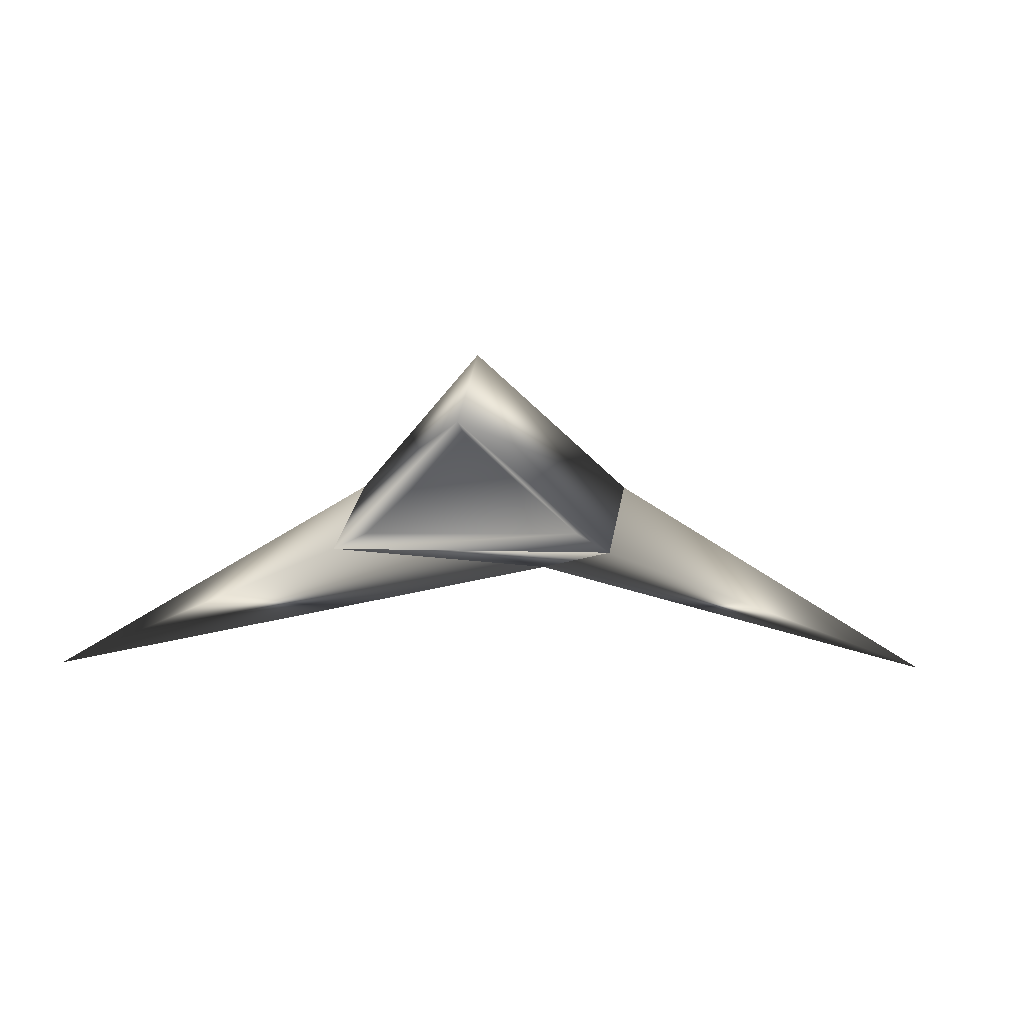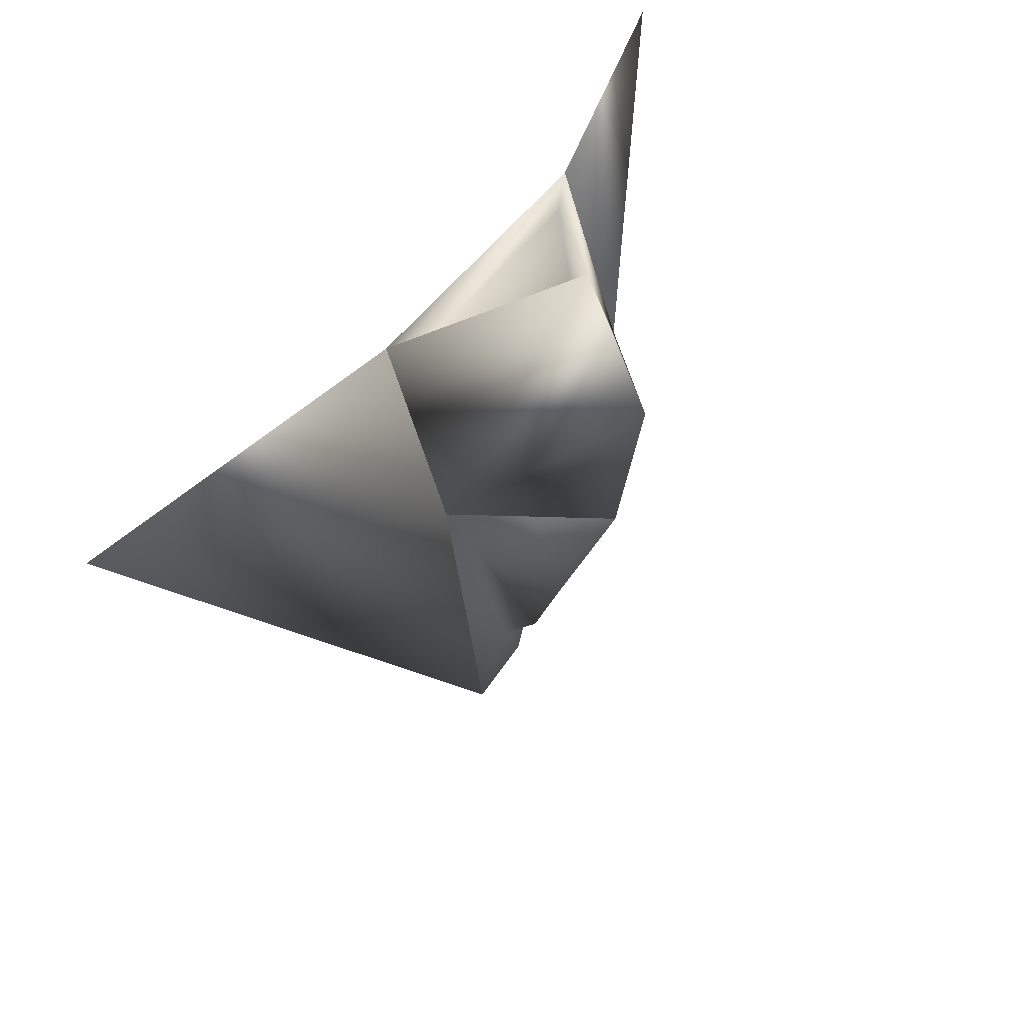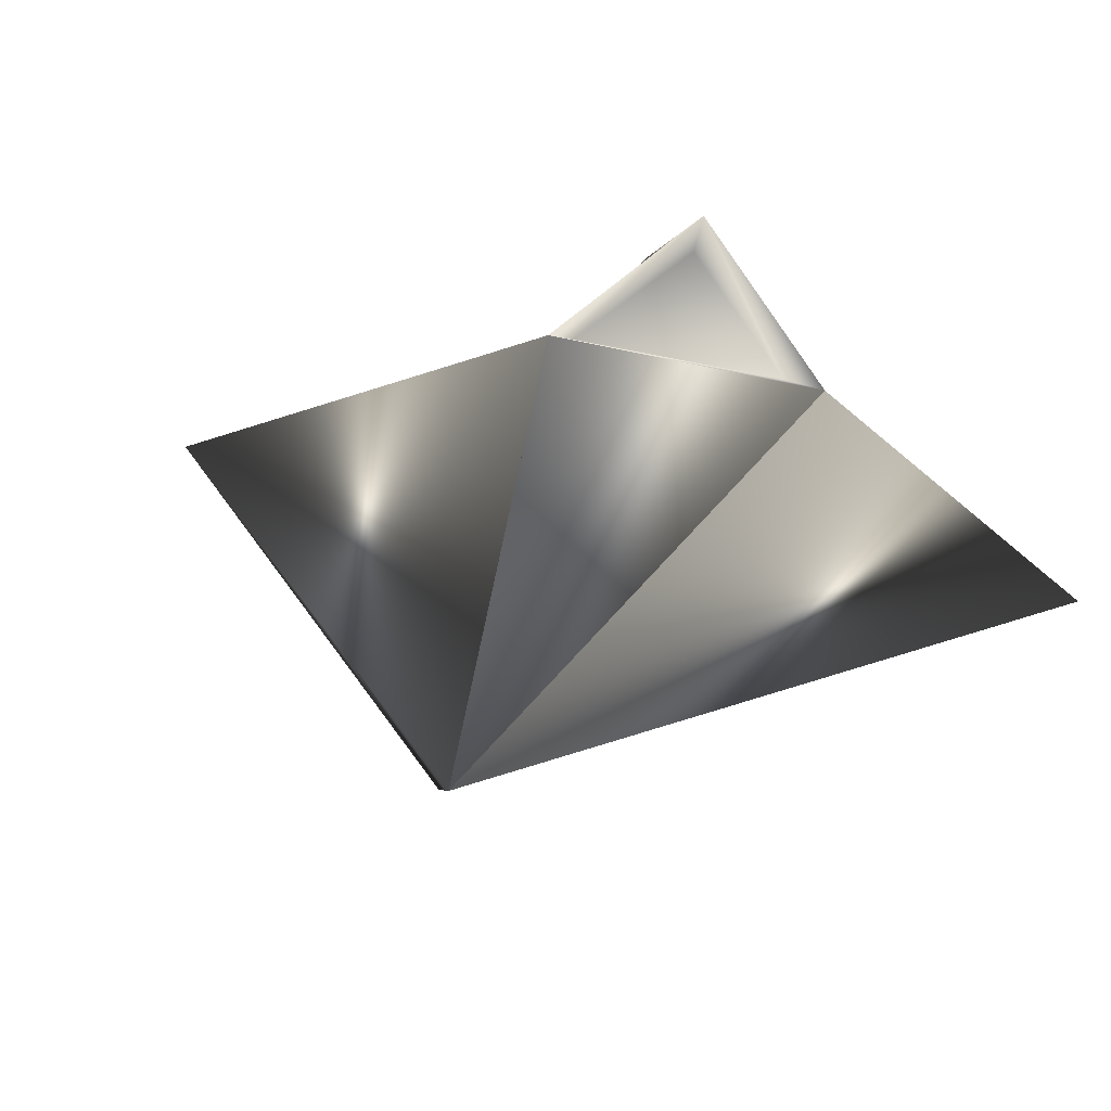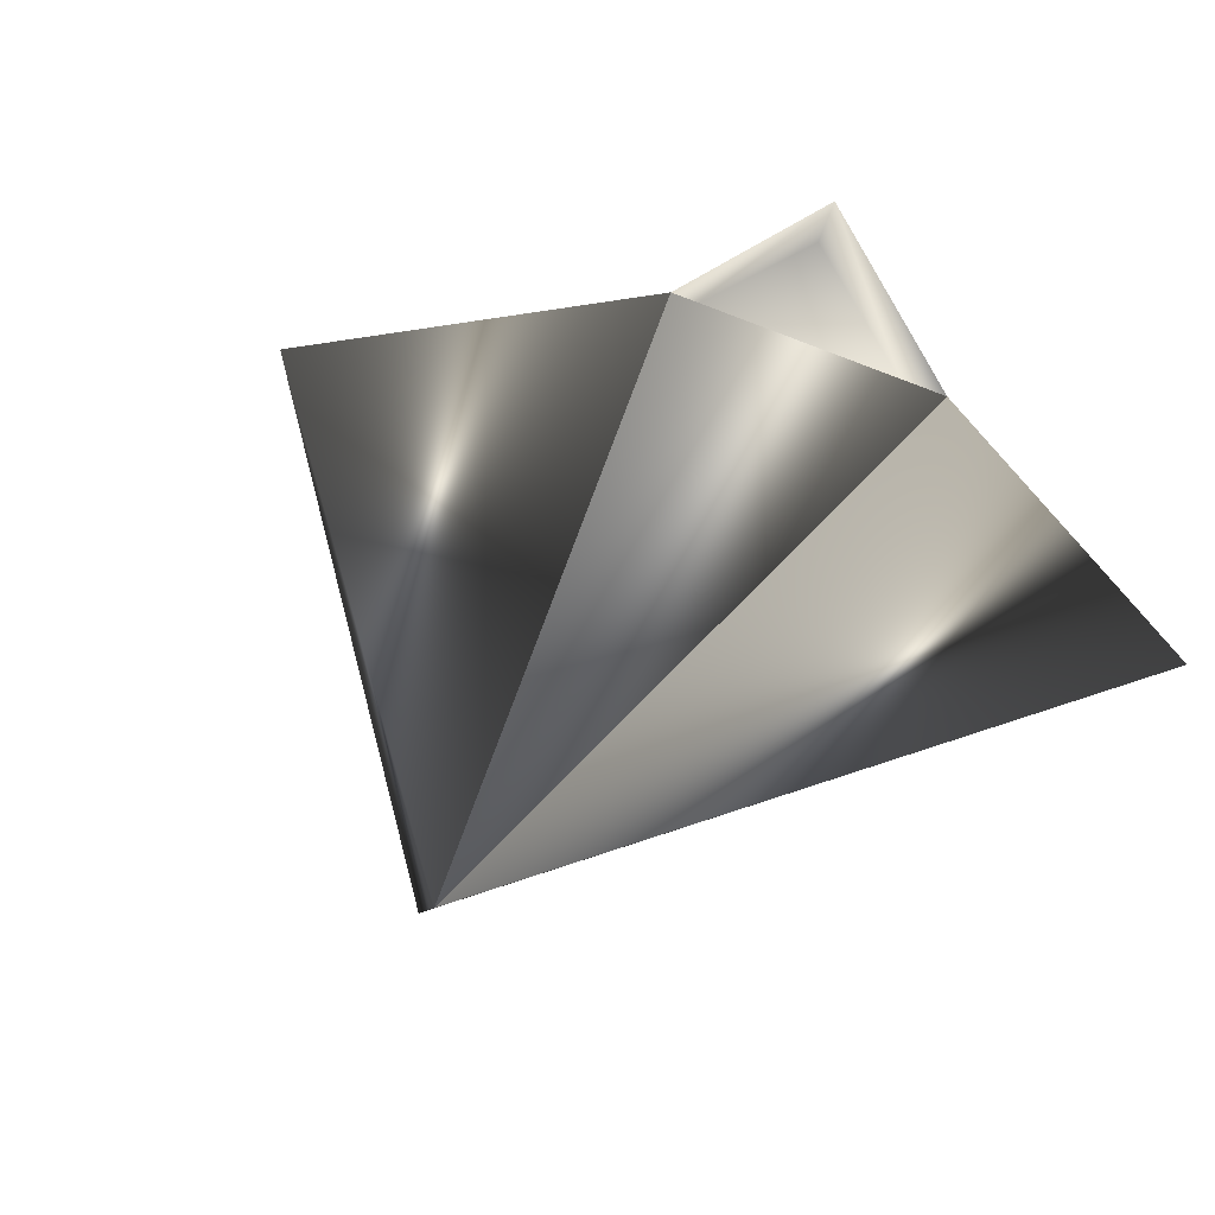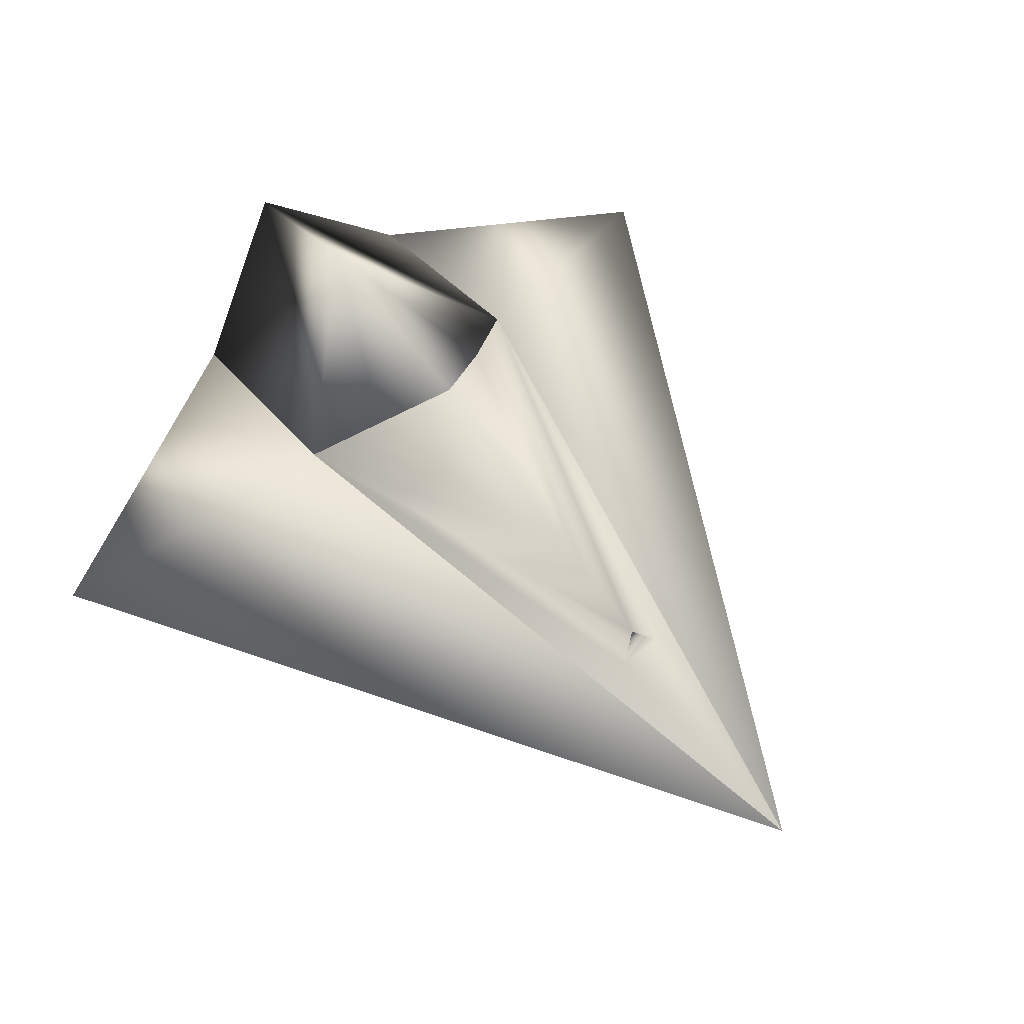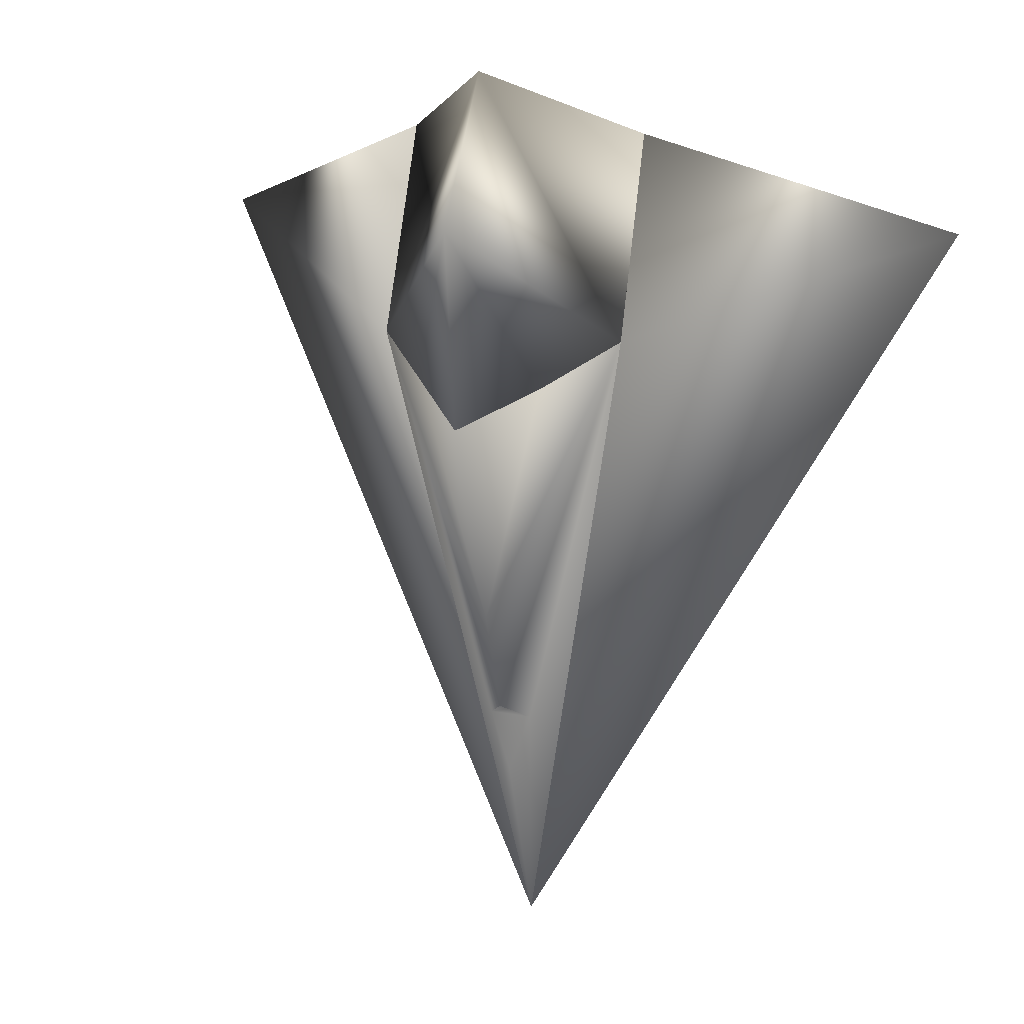
<metadata>
{"format":"obj","ext":"obj","renderer":"f3d","projection":"perspective","resolution":1024,"background":"white","views":[{"elev":-0.3,"azim":5.8,"up":"+Y"},{"elev":57.4,"azim":127.4,"up":"+Z"},{"elev":-32.7,"azim":-17.3,"up":"+Y"},{"elev":-43.8,"azim":-25.4,"up":"+Y"},{"elev":64.6,"azim":141.0,"up":"+Y"},{"elev":12.8,"azim":-153.6,"up":"+Z"}]}
</metadata>
<code>
o Base
v -1.048 -0.4349 3.185
v 1.065 -0.4624 3.195
v -0.007387 -0.51 -3.699
v -0.004728 -0.6996 -3.339
v 1.088 0.05685 1.502
v -1.081 0.06993 1.554
g Base
f 1 4 2
f 2 4 5
f 2 6 1
f 3 5 4
f 3 6 5
f 4 6 3
f 5 6 2
f 6 4 1
o LWing
v -1.048 -0.4349 3.185
v -0.007387 -0.51 -3.699
v -0.004728 -0.6996 -3.339
v -1.081 0.06993 1.554
v -3.418 -1.368 2.394
g LWing
f 7 9 10
f 8 10 9
f 9 11 8
f 10 8 11
f 10 11 7
f 11 9 7
o RWing
v 1.065 -0.4624 3.195
v -0.007387 -0.51 -3.699
v -0.004728 -0.6996 -3.339
v 1.088 0.05685 1.502
v 3.418 -1.368 2.394
g RWing
f 12 14 16
f 12 16 15
f 13 16 14
f 14 15 13
f 15 14 12
f 15 16 13
o Engine
v -1.048 -0.4349 3.185
v 1.065 -0.4624 3.195
v -0.02979 0.5097 3.699
v -0.01956 1.092 2.495
v 1.088 0.05685 1.502
v -1.081 0.06993 1.554
v -0.8166 -0.3165 3.048
v 0.8046 -0.3192 3.055
v -0.003943 0.4095 3.405
v -0.005084 0.9011 0.879
v -0.5533 0.4823 1.191
v 0.5411 0.4796 1.192
g Engine
f 17 22 18
f 17 23 19
f 18 21 19
f 18 22 21
f 18 24 17
f 19 21 20
f 19 22 17
f 19 24 18
f 20 22 19
f 20 27 22
f 20 28 26
f 21 27 28
f 21 28 20
f 23 17 24
f 24 19 25
f 25 19 23
f 26 27 20
f 27 21 22
f 28 27 26
f 24 25 23
o Body
v -0.007387 -0.51 -3.699
v 1.088 0.05685 1.502
v -1.081 0.06993 1.554
v -0.005084 0.9011 0.879
v -0.01076 0.1165 -1.644
v -0.1926 -0.09282 -1.775
v -0.008624 -0.07107 -2.263
v 0.1721 -0.09033 -1.775
v -0.2094 -0.09875 -1.667
v -0.01129 0.1259 -1.549
v 0.187 -0.09875 -1.667
v -0.01175 0.3737 -0.8014
v -0.5533 0.4823 1.191
v 0.5411 0.4796 1.192
g Body
f 32 40 41
f 32 41 42
f 42 40 32
f 38 39 37
f 29 36 30
f 30 31 29
f 30 40 42
f 31 30 41
f 31 34 29
f 33 30 36
f 33 31 40
f 33 38 34
f 34 31 33
f 35 29 34
f 35 34 36
f 36 29 35
f 36 39 33
f 37 34 38
f 37 36 34
f 38 33 39
f 39 36 37
f 40 30 33
f 41 40 31
f 42 41 30

</code>
